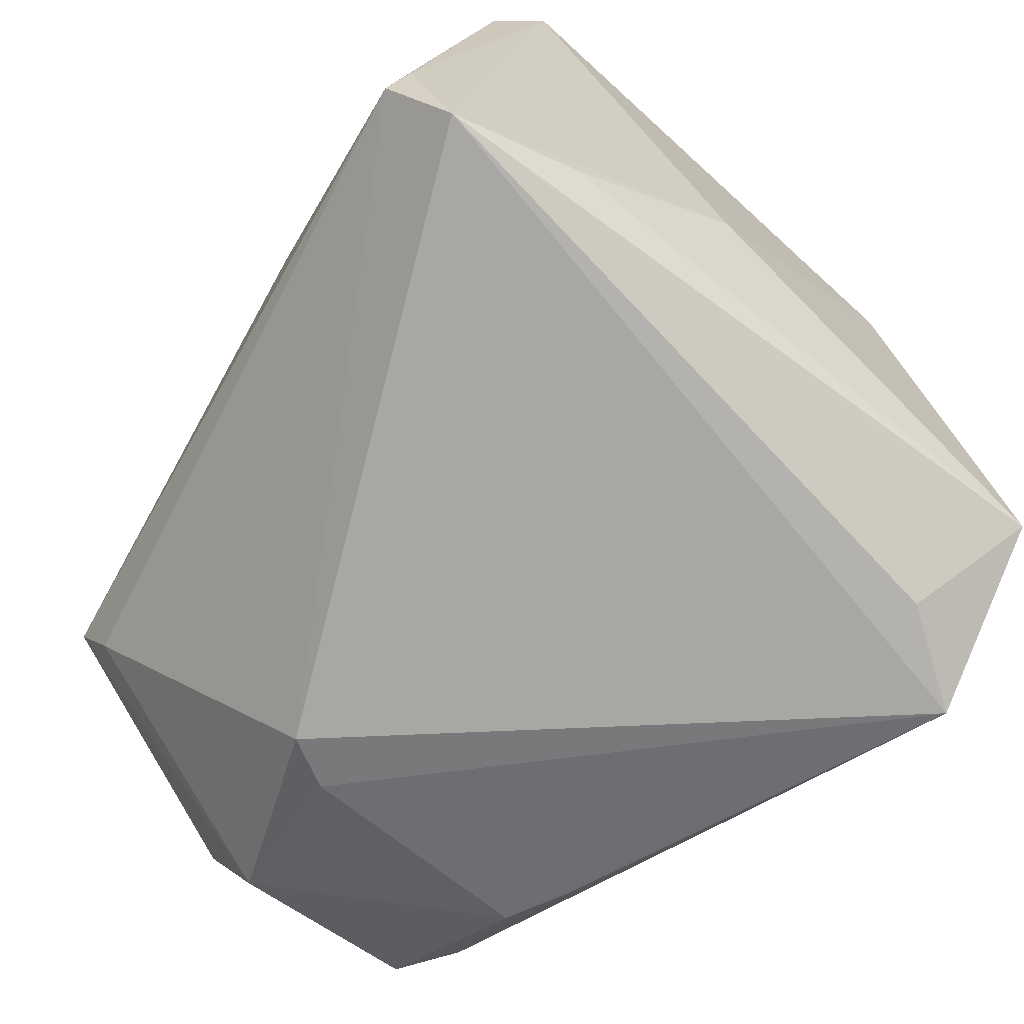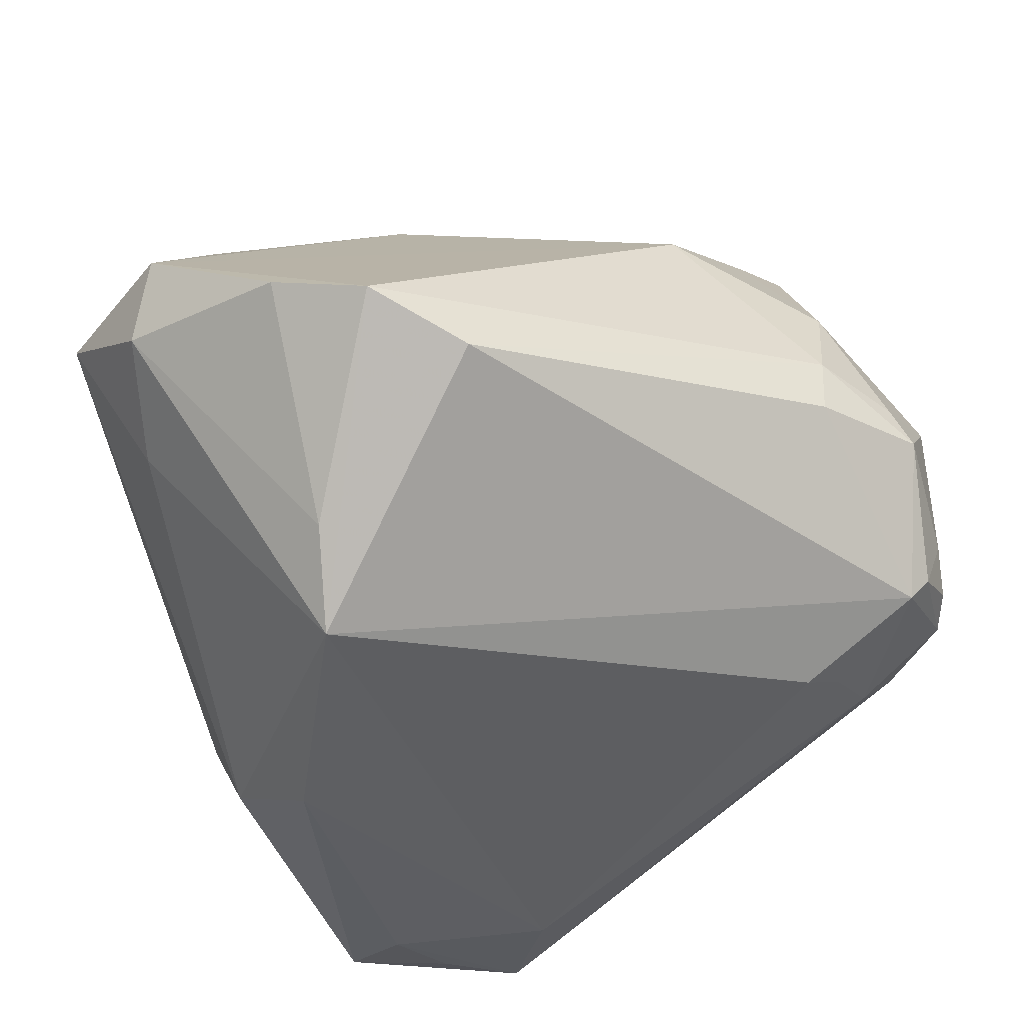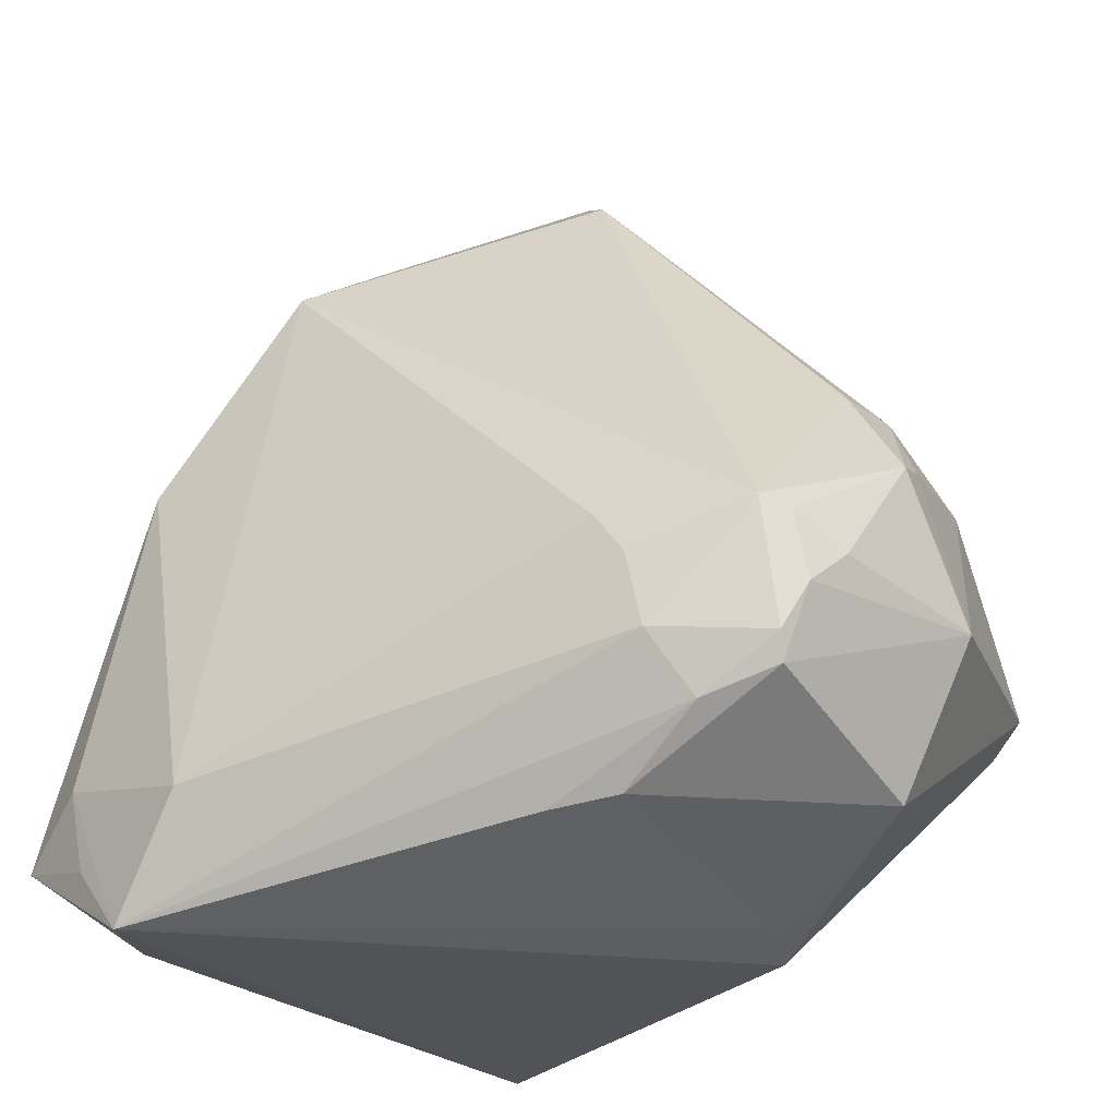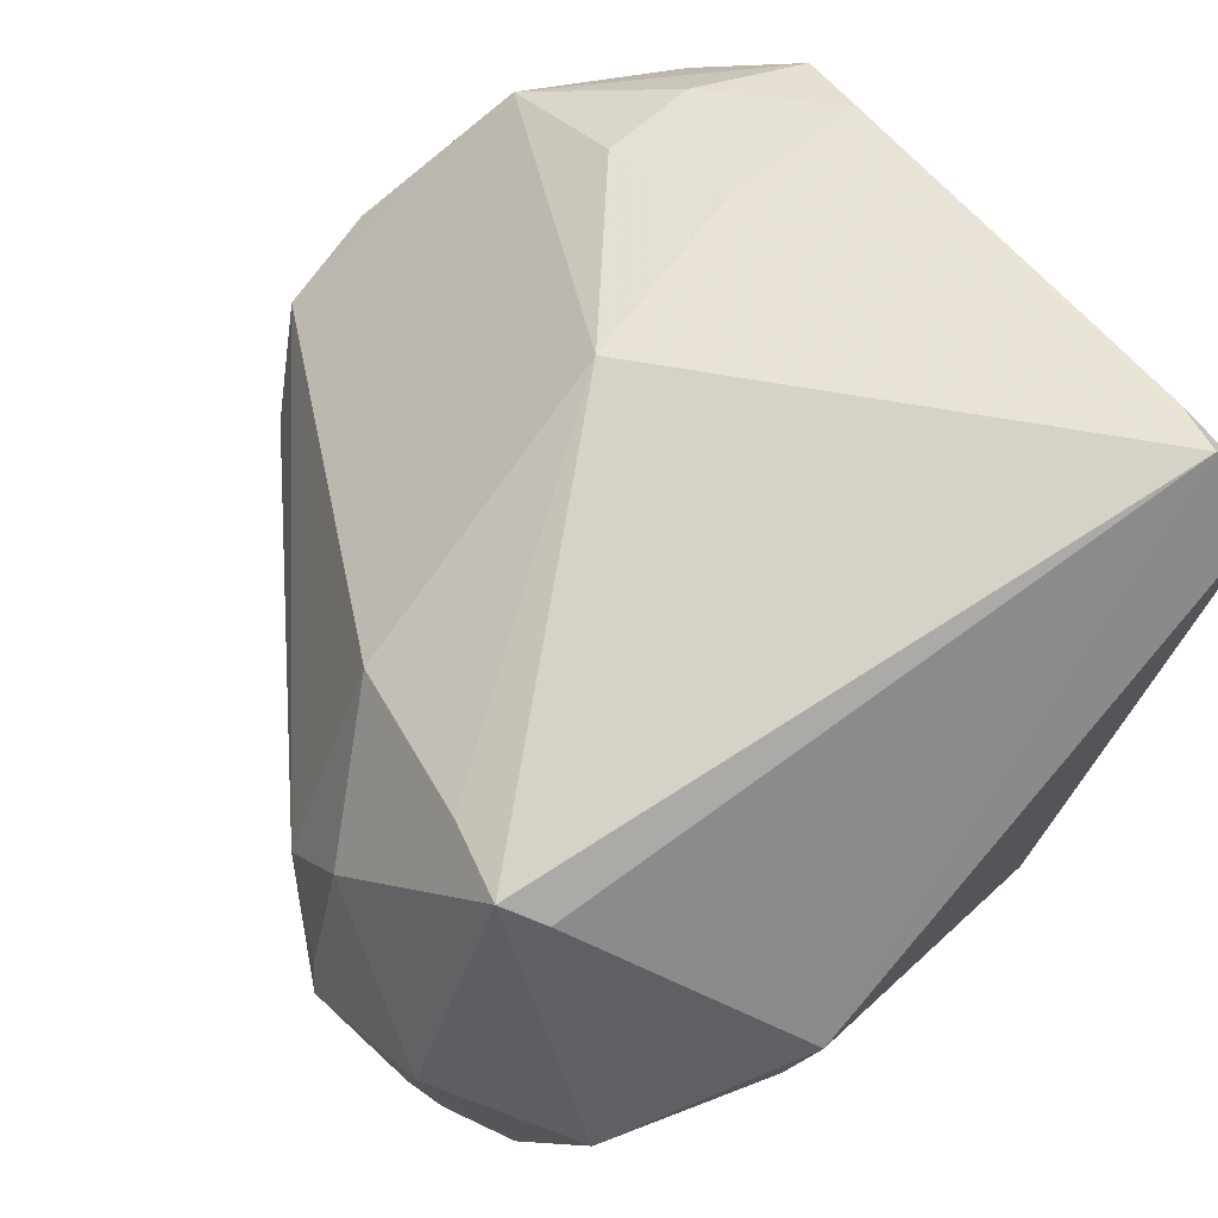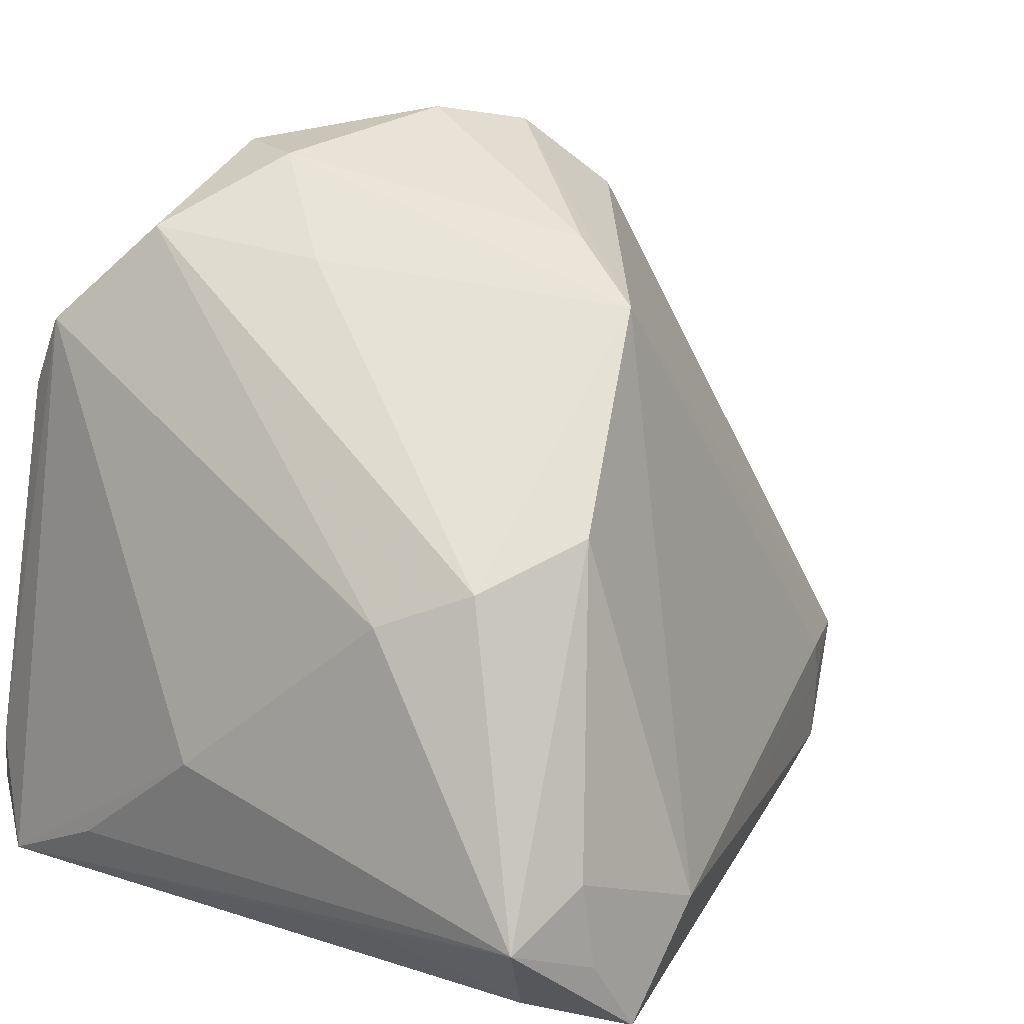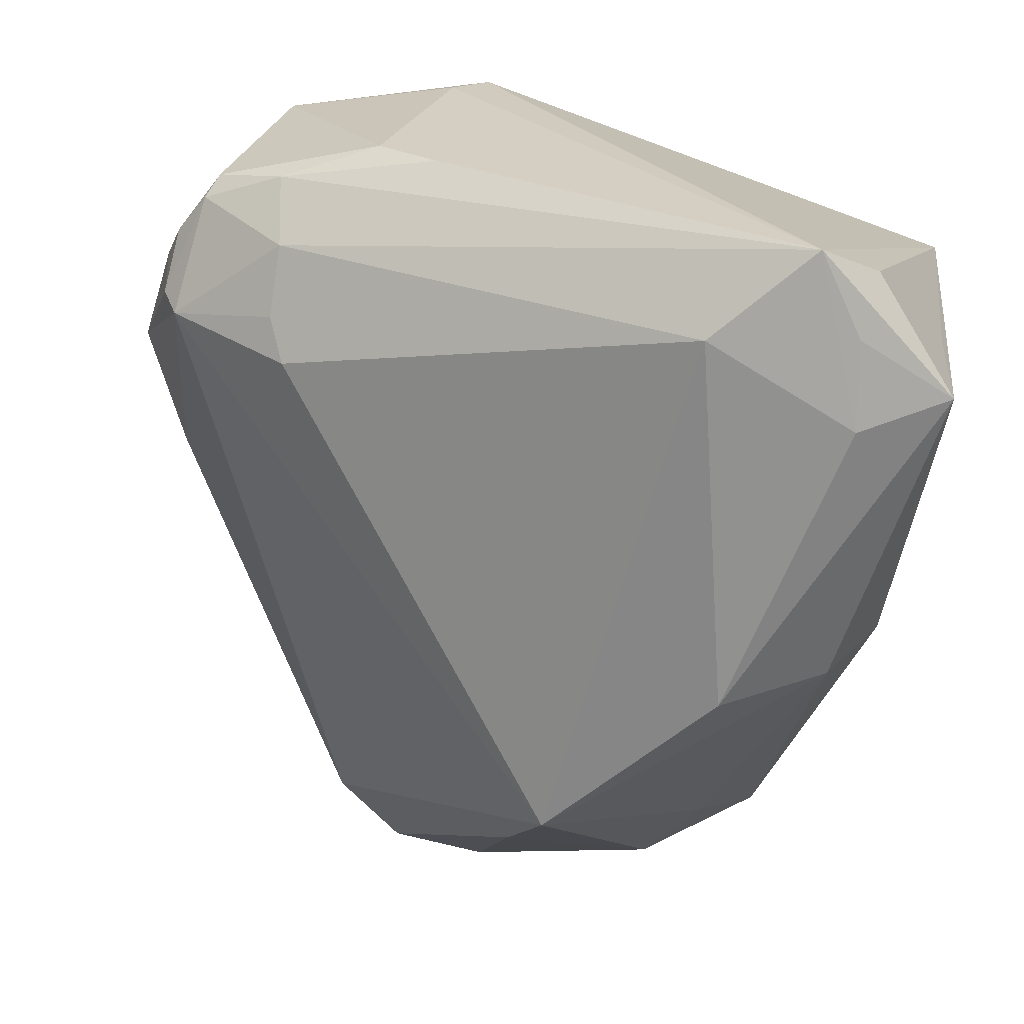
<metadata>
{"format":"obj","ext":"obj","renderer":"f3d","projection":"perspective","resolution":1024,"background":"white","views":[{"elev":-66.3,"azim":60.2,"up":"+Y"},{"elev":-32.0,"azim":-155.9,"up":"+Z"},{"elev":-30.8,"azim":-130.2,"up":"+Y"},{"elev":78.6,"azim":-41.3,"up":"+Z"},{"elev":9.8,"azim":135.5,"up":"+Y"},{"elev":-71.7,"azim":-14.1,"up":"+Z"}]}
</metadata>
<code>
v 0.002911 0.02359 0.03671
v 0.01461 -0.04186 -0.04522
v -0.01156 0.05932 -0.001403
v -0.05526 -0.009847 -0.01704
v -0.04351 -0.01418 -0.02459
v 0.01872 0.01456 -0.04191
v -0.0238 -0.04186 0.01531
v 0.04102 -0.02424 0.0404
v 0.04243 0.02765 0.02846
v -0.0402 -0.01113 0.03855
v 0.04236 -0.01826 0.03834
v 0.044 -0.01423 -0.001245
v 0.044 -0.03186 0.03379
v 0.044 0.03614 0.02193
v -0.05945 -0.001696 0.0005424
v -0.04086 -0.009404 -0.02643
v -0.05367 -0.02713 -0.01298
v -0.05823 -0.01474 -0.007695
v 0.02155 -0.03313 -0.04579
v 0.03704 0.04735 0.01098
v 0.02299 0.05561 0.003417
v 0.04392 -0.02652 0.01854
v -0.05721 0.0003877 0.004861
v -0.03749 -0.016 0.03626
v 0.0008078 0.04593 -0.02337
v 0.004827 -0.02876 -0.04529
v 0.0253 0.02855 0.03121
v -0.05154 0.0104 0.007486
v 0.02331 -0.0394 -0.03602
v -0.03759 -0.001949 0.03583
v -0.04623 -0.02964 -0.01768
v 0.03174 0.04191 0.02405
v 0.03121 0.009201 -0.03679
v -0.04437 -0.02264 -0.0231
v -0.0572 -0.01149 -0.01423
v 0.0376 0.00514 -0.02742
v -0.05164 0.01116 0.0005183
v 0.03542 -0.03082 -0.02412
v 0.02022 0.05705 0.01355
v -0.02086 0.05119 -0.00707
v -0.05705 -0.01663 0.01153
v 0.0005014 0.0609 0.001808
v -0.03417 0.01641 0.0282
v 0.03382 -0.02902 -0.04506
v -0.04977 0.003928 0.01918
v 0.003323 0.03848 -0.03368
v 0.02064 0.04186 0.02591
v -0.02828 -0.04086 0.009895
v -0.02863 -0.03692 -0.02248
v -0.05481 -0.02422 -0.01426
v 0.027 0.0437 -0.006039
v -0.04786 -0.03355 0.009525
v -0.03553 -0.03623 -0.01812
v 0.02399 -0.02285 -0.04637
v -0.05723 -0.01903 -0.01226
f 8 7 13
f 52 10 41
f 1 10 8
f 16 46 26
f 24 52 7
f 10 52 24
f 24 7 8
f 8 10 24
f 39 21 42
f 20 21 39
f 1 39 43
f 6 26 46
f 6 33 44
f 46 33 6
f 42 21 25
f 25 21 46
f 20 33 51
f 51 21 20
f 51 33 46
f 46 21 51
f 44 13 38
f 38 29 44
f 13 29 38
f 22 13 44
f 44 12 22
f 22 12 13
f 44 33 36
f 36 12 44
f 36 33 20
f 8 13 11
f 9 1 8
f 8 11 9
f 4 46 16
f 4 40 46
f 37 40 4
f 10 1 30
f 1 43 30
f 41 10 45
f 45 23 41
f 10 30 45
f 45 30 43
f 46 40 3
f 3 25 46
f 42 25 3
f 3 39 42
f 3 43 39
f 26 6 54
f 54 6 44
f 44 19 54
f 17 52 41
f 41 55 17
f 7 52 48
f 47 39 1
f 14 36 20
f 20 39 14
f 12 36 14
f 13 12 14
f 14 11 13
f 14 9 11
f 28 45 43
f 43 3 28
f 23 45 28
f 28 40 37
f 28 3 40
f 52 17 53
f 53 48 52
f 50 17 55
f 55 35 50
f 50 35 4
f 7 48 2
f 2 53 49
f 48 53 2
f 2 13 7
f 2 29 13
f 44 29 2
f 2 19 44
f 26 54 2
f 2 54 19
f 1 9 27
f 27 47 1
f 9 14 32
f 32 27 9
f 47 27 32
f 39 47 32
f 32 14 39
f 41 23 15
f 15 28 37
f 23 28 15
f 37 4 15
f 4 35 15
f 16 26 5
f 5 4 16
f 17 50 31
f 49 53 31
f 31 53 17
f 31 2 49
f 18 35 55
f 18 15 35
f 18 55 41
f 41 15 18
f 34 31 50
f 34 50 4
f 4 5 34
f 34 5 26
f 26 2 34
f 2 31 34

</code>
